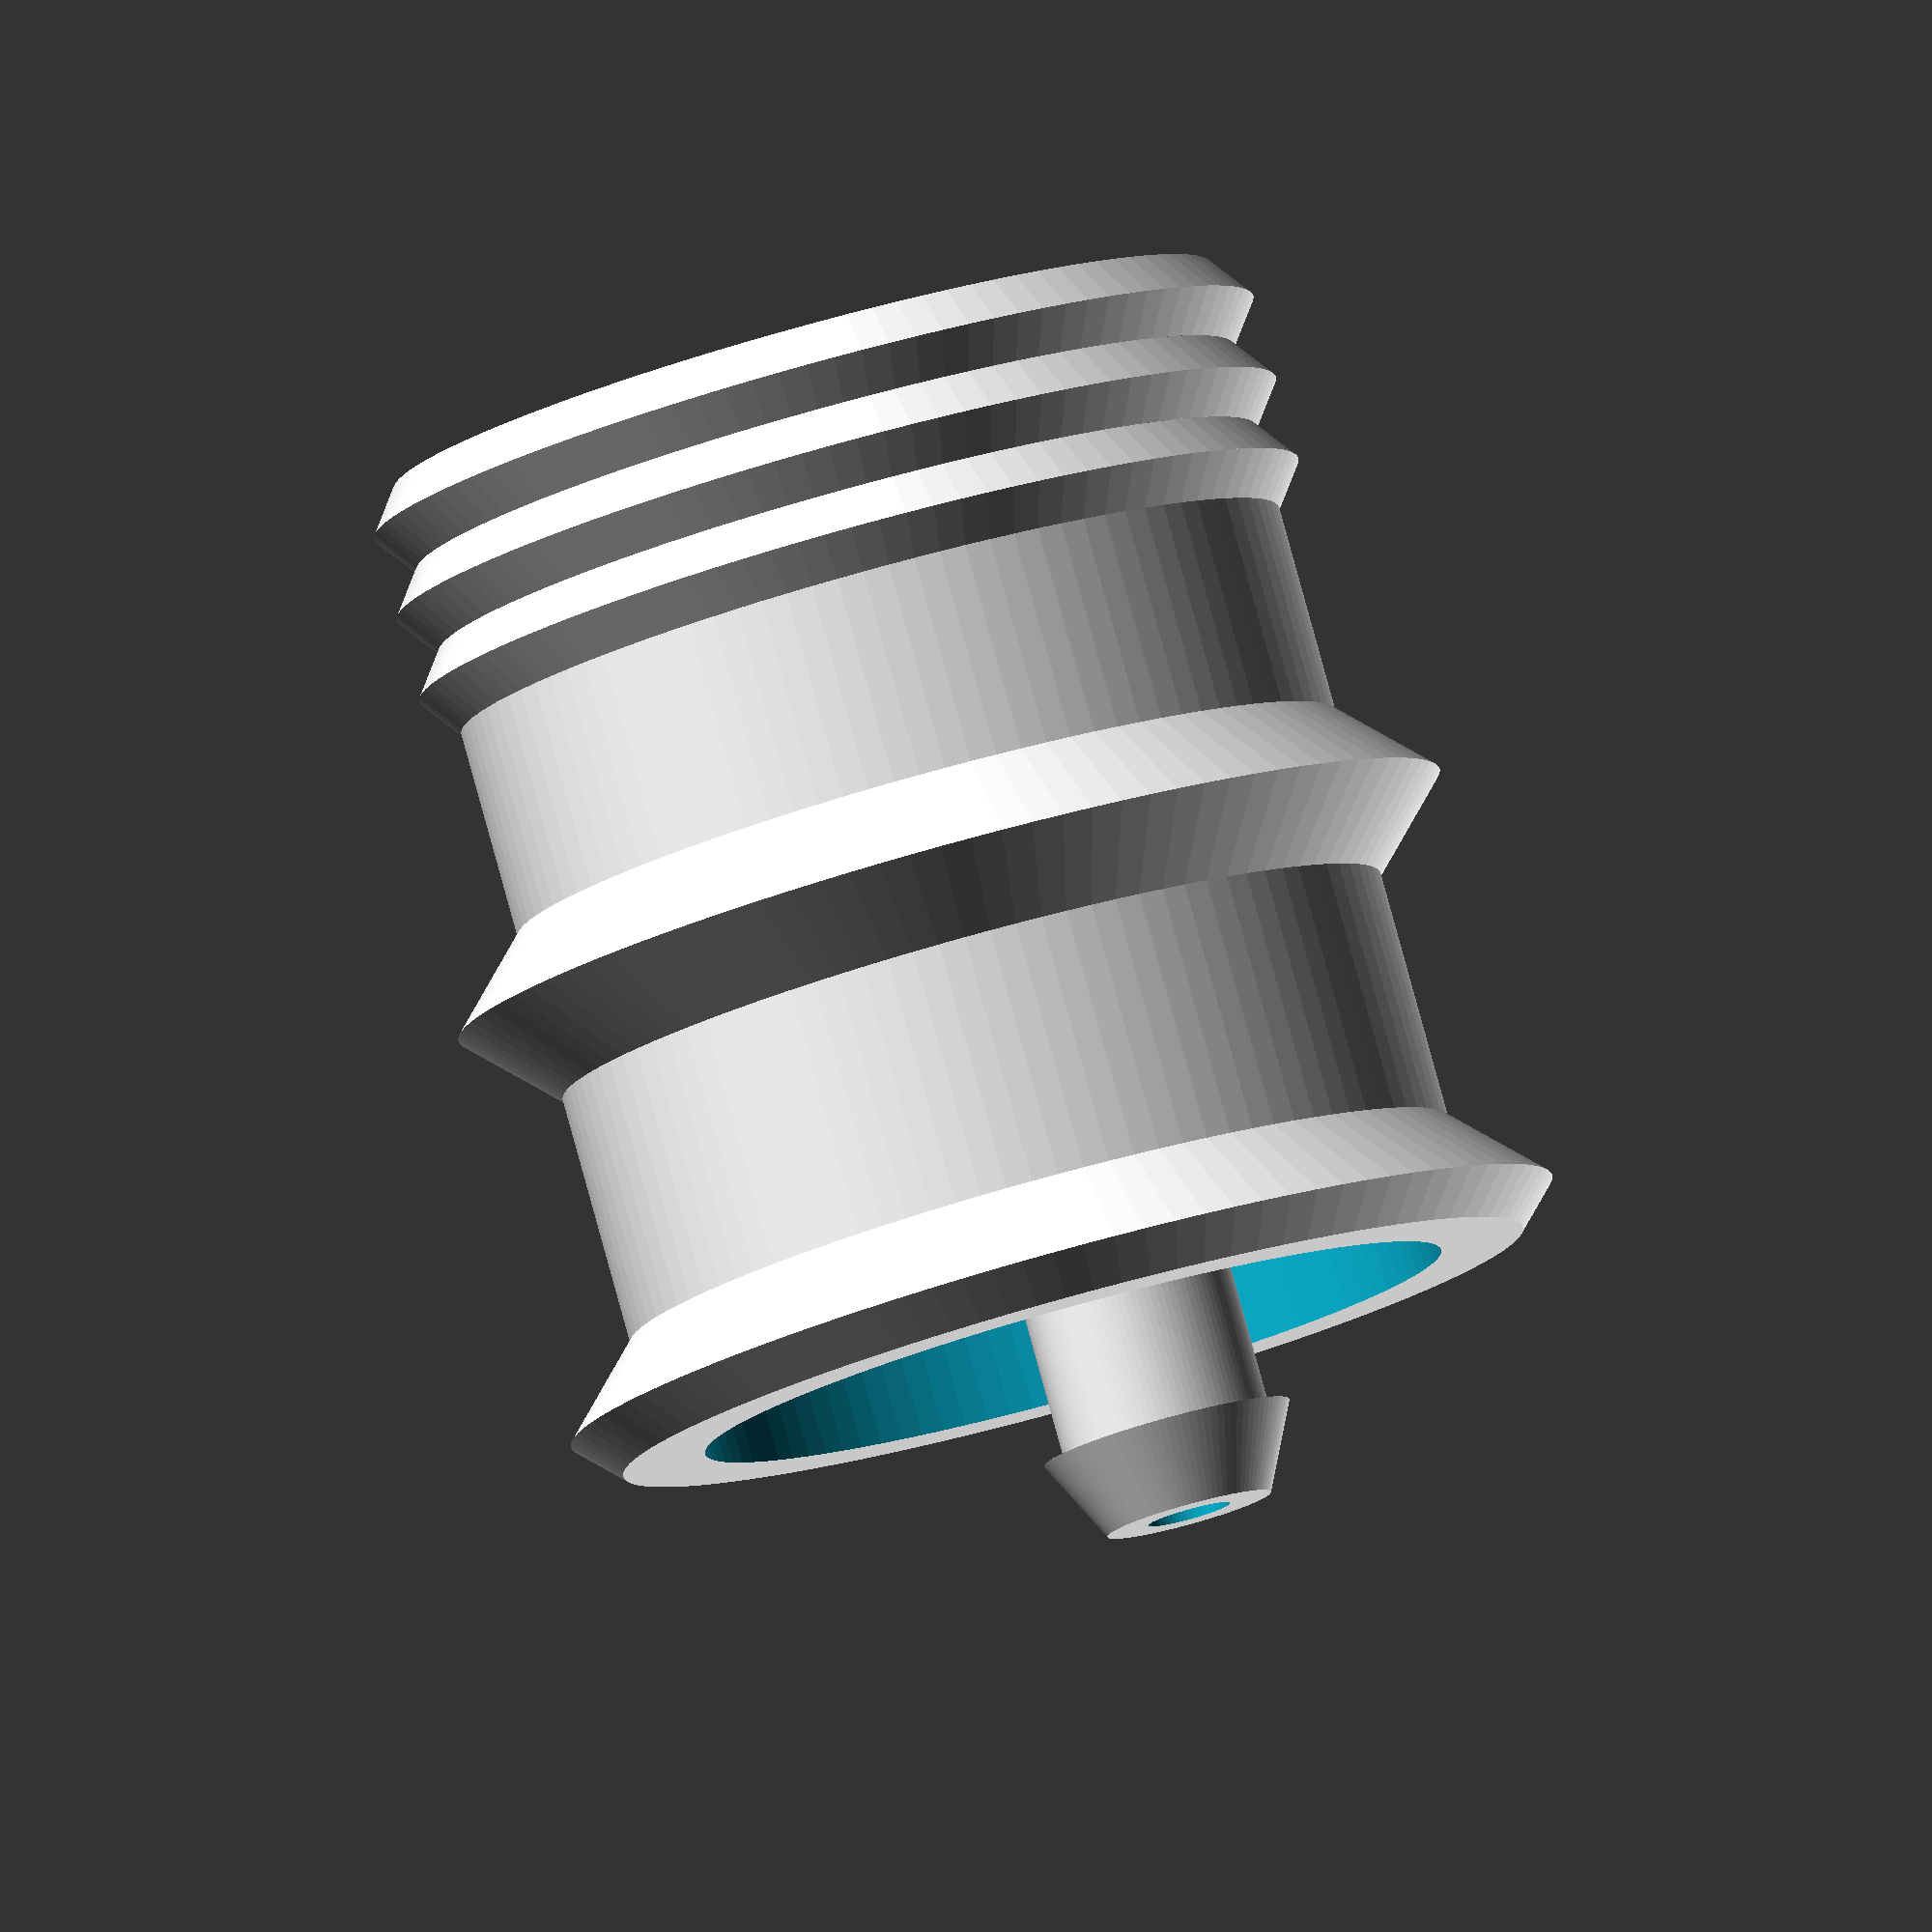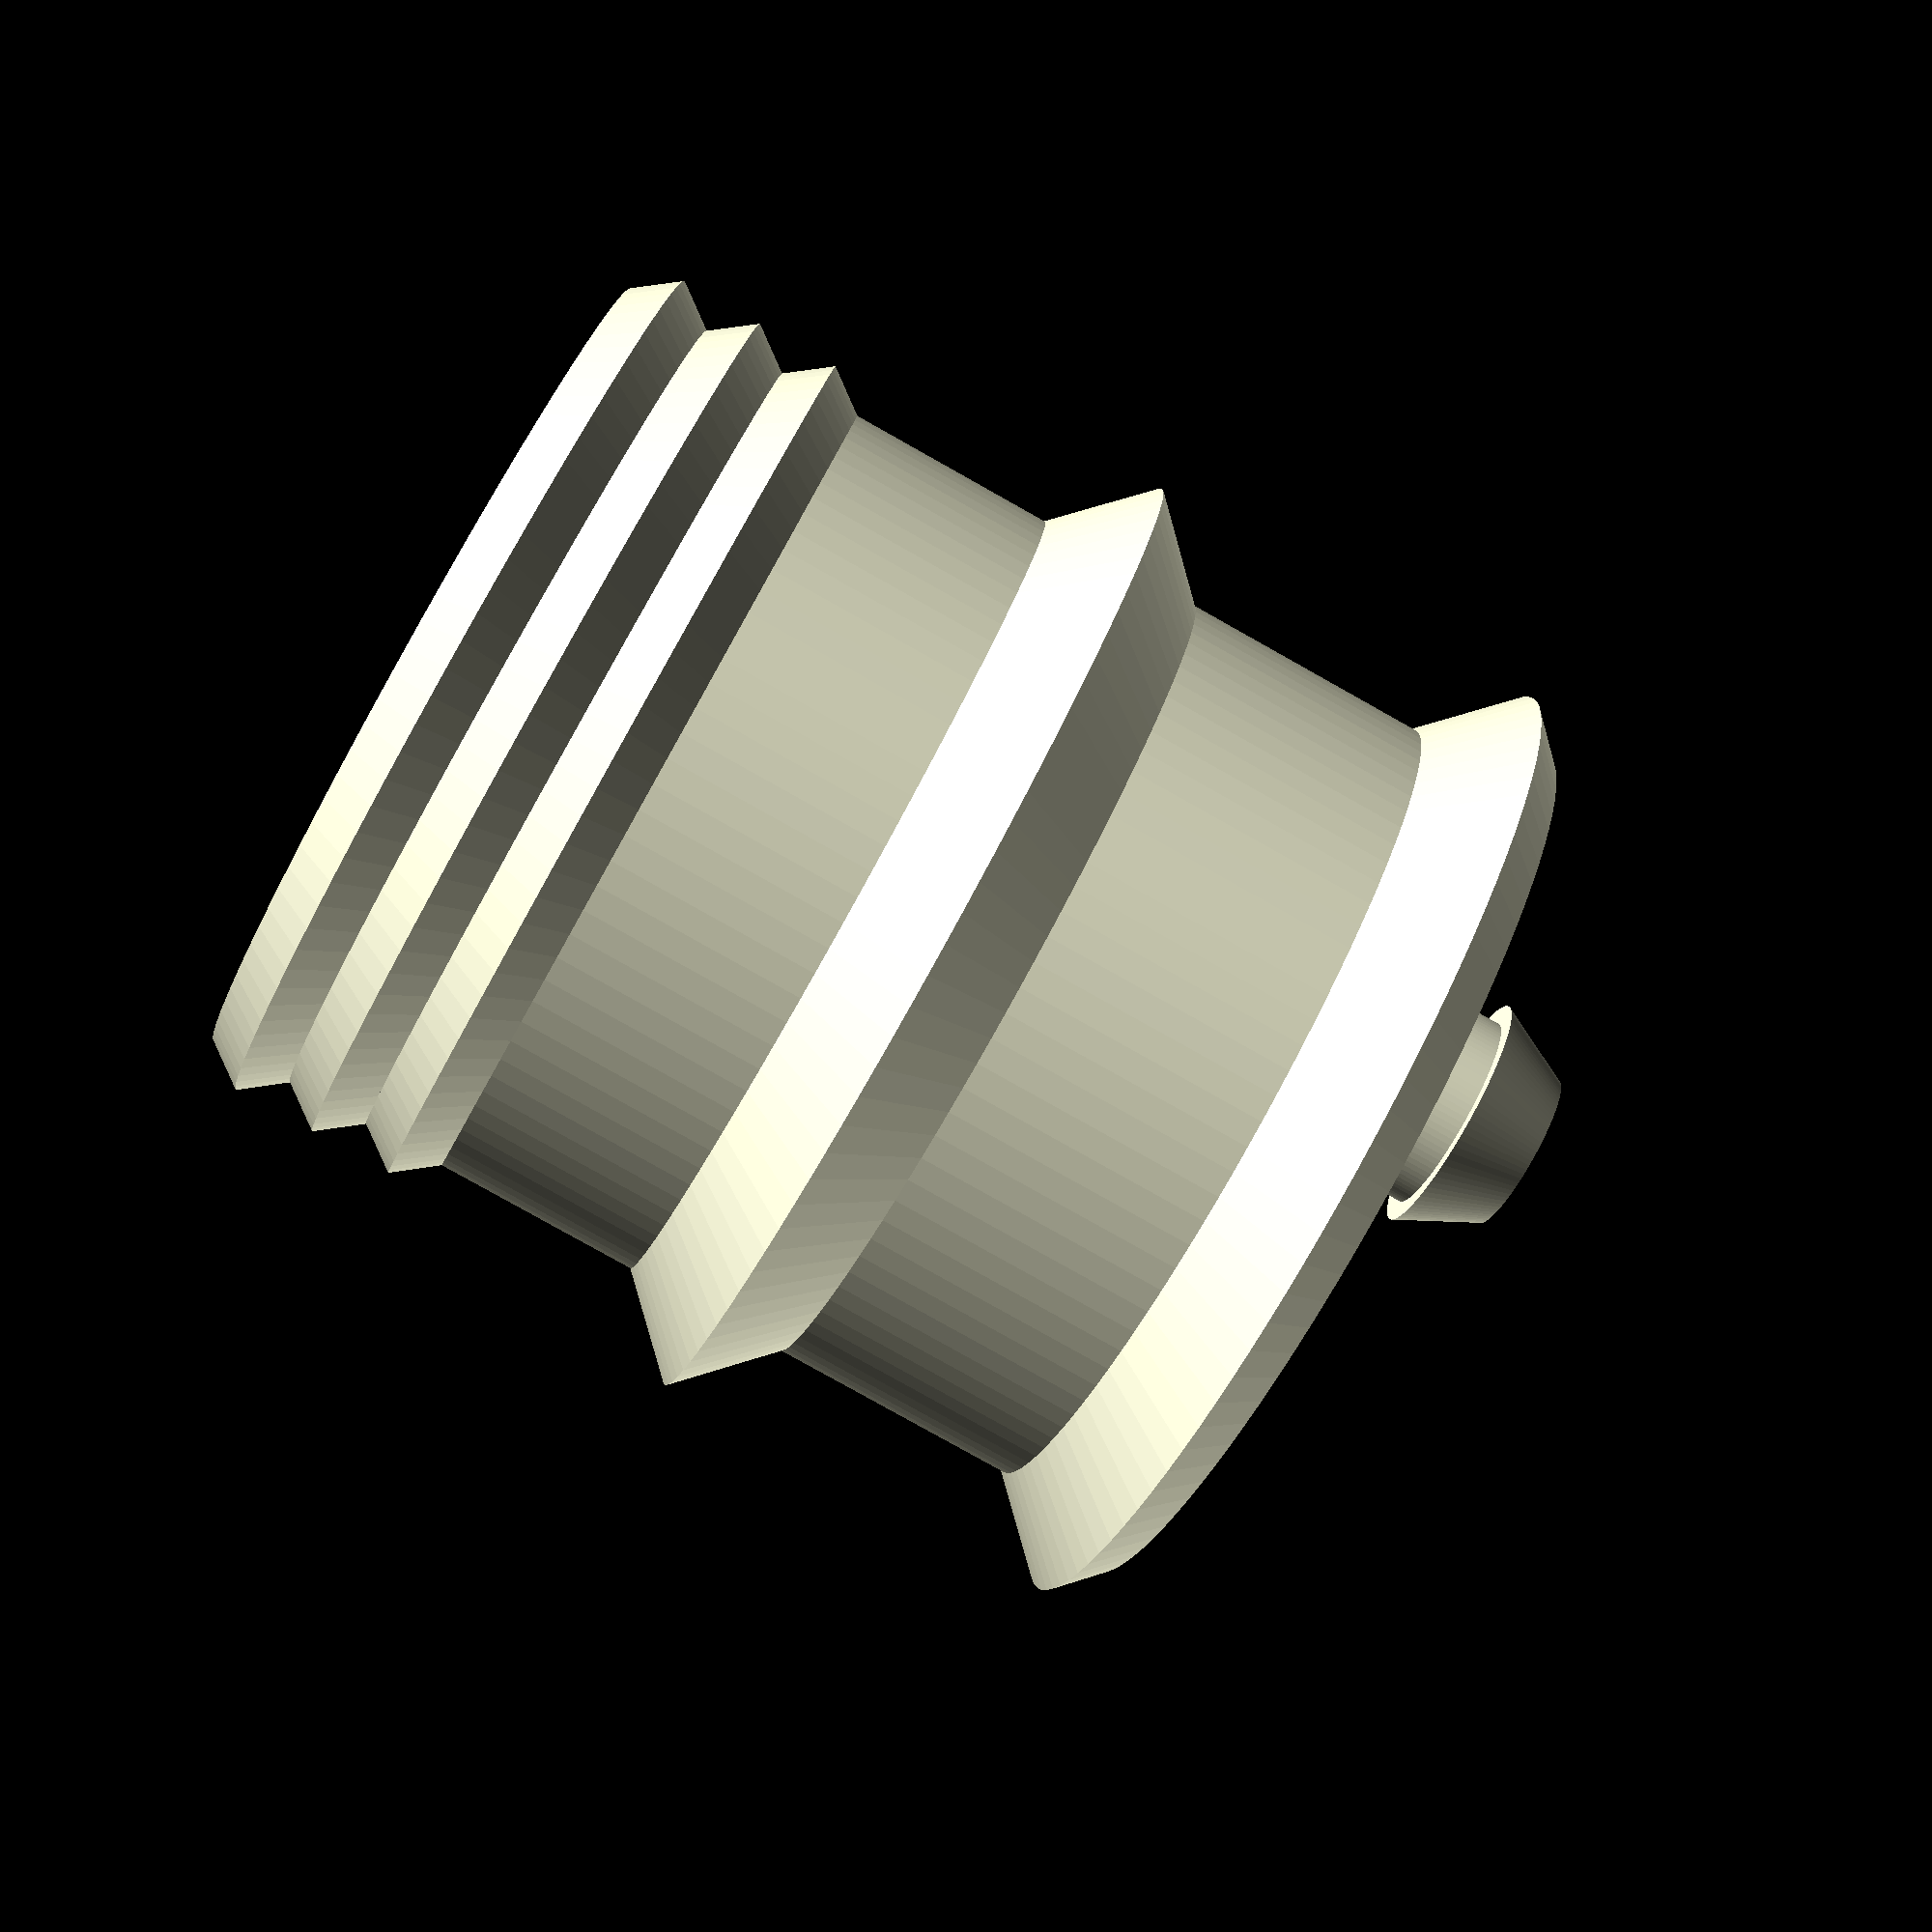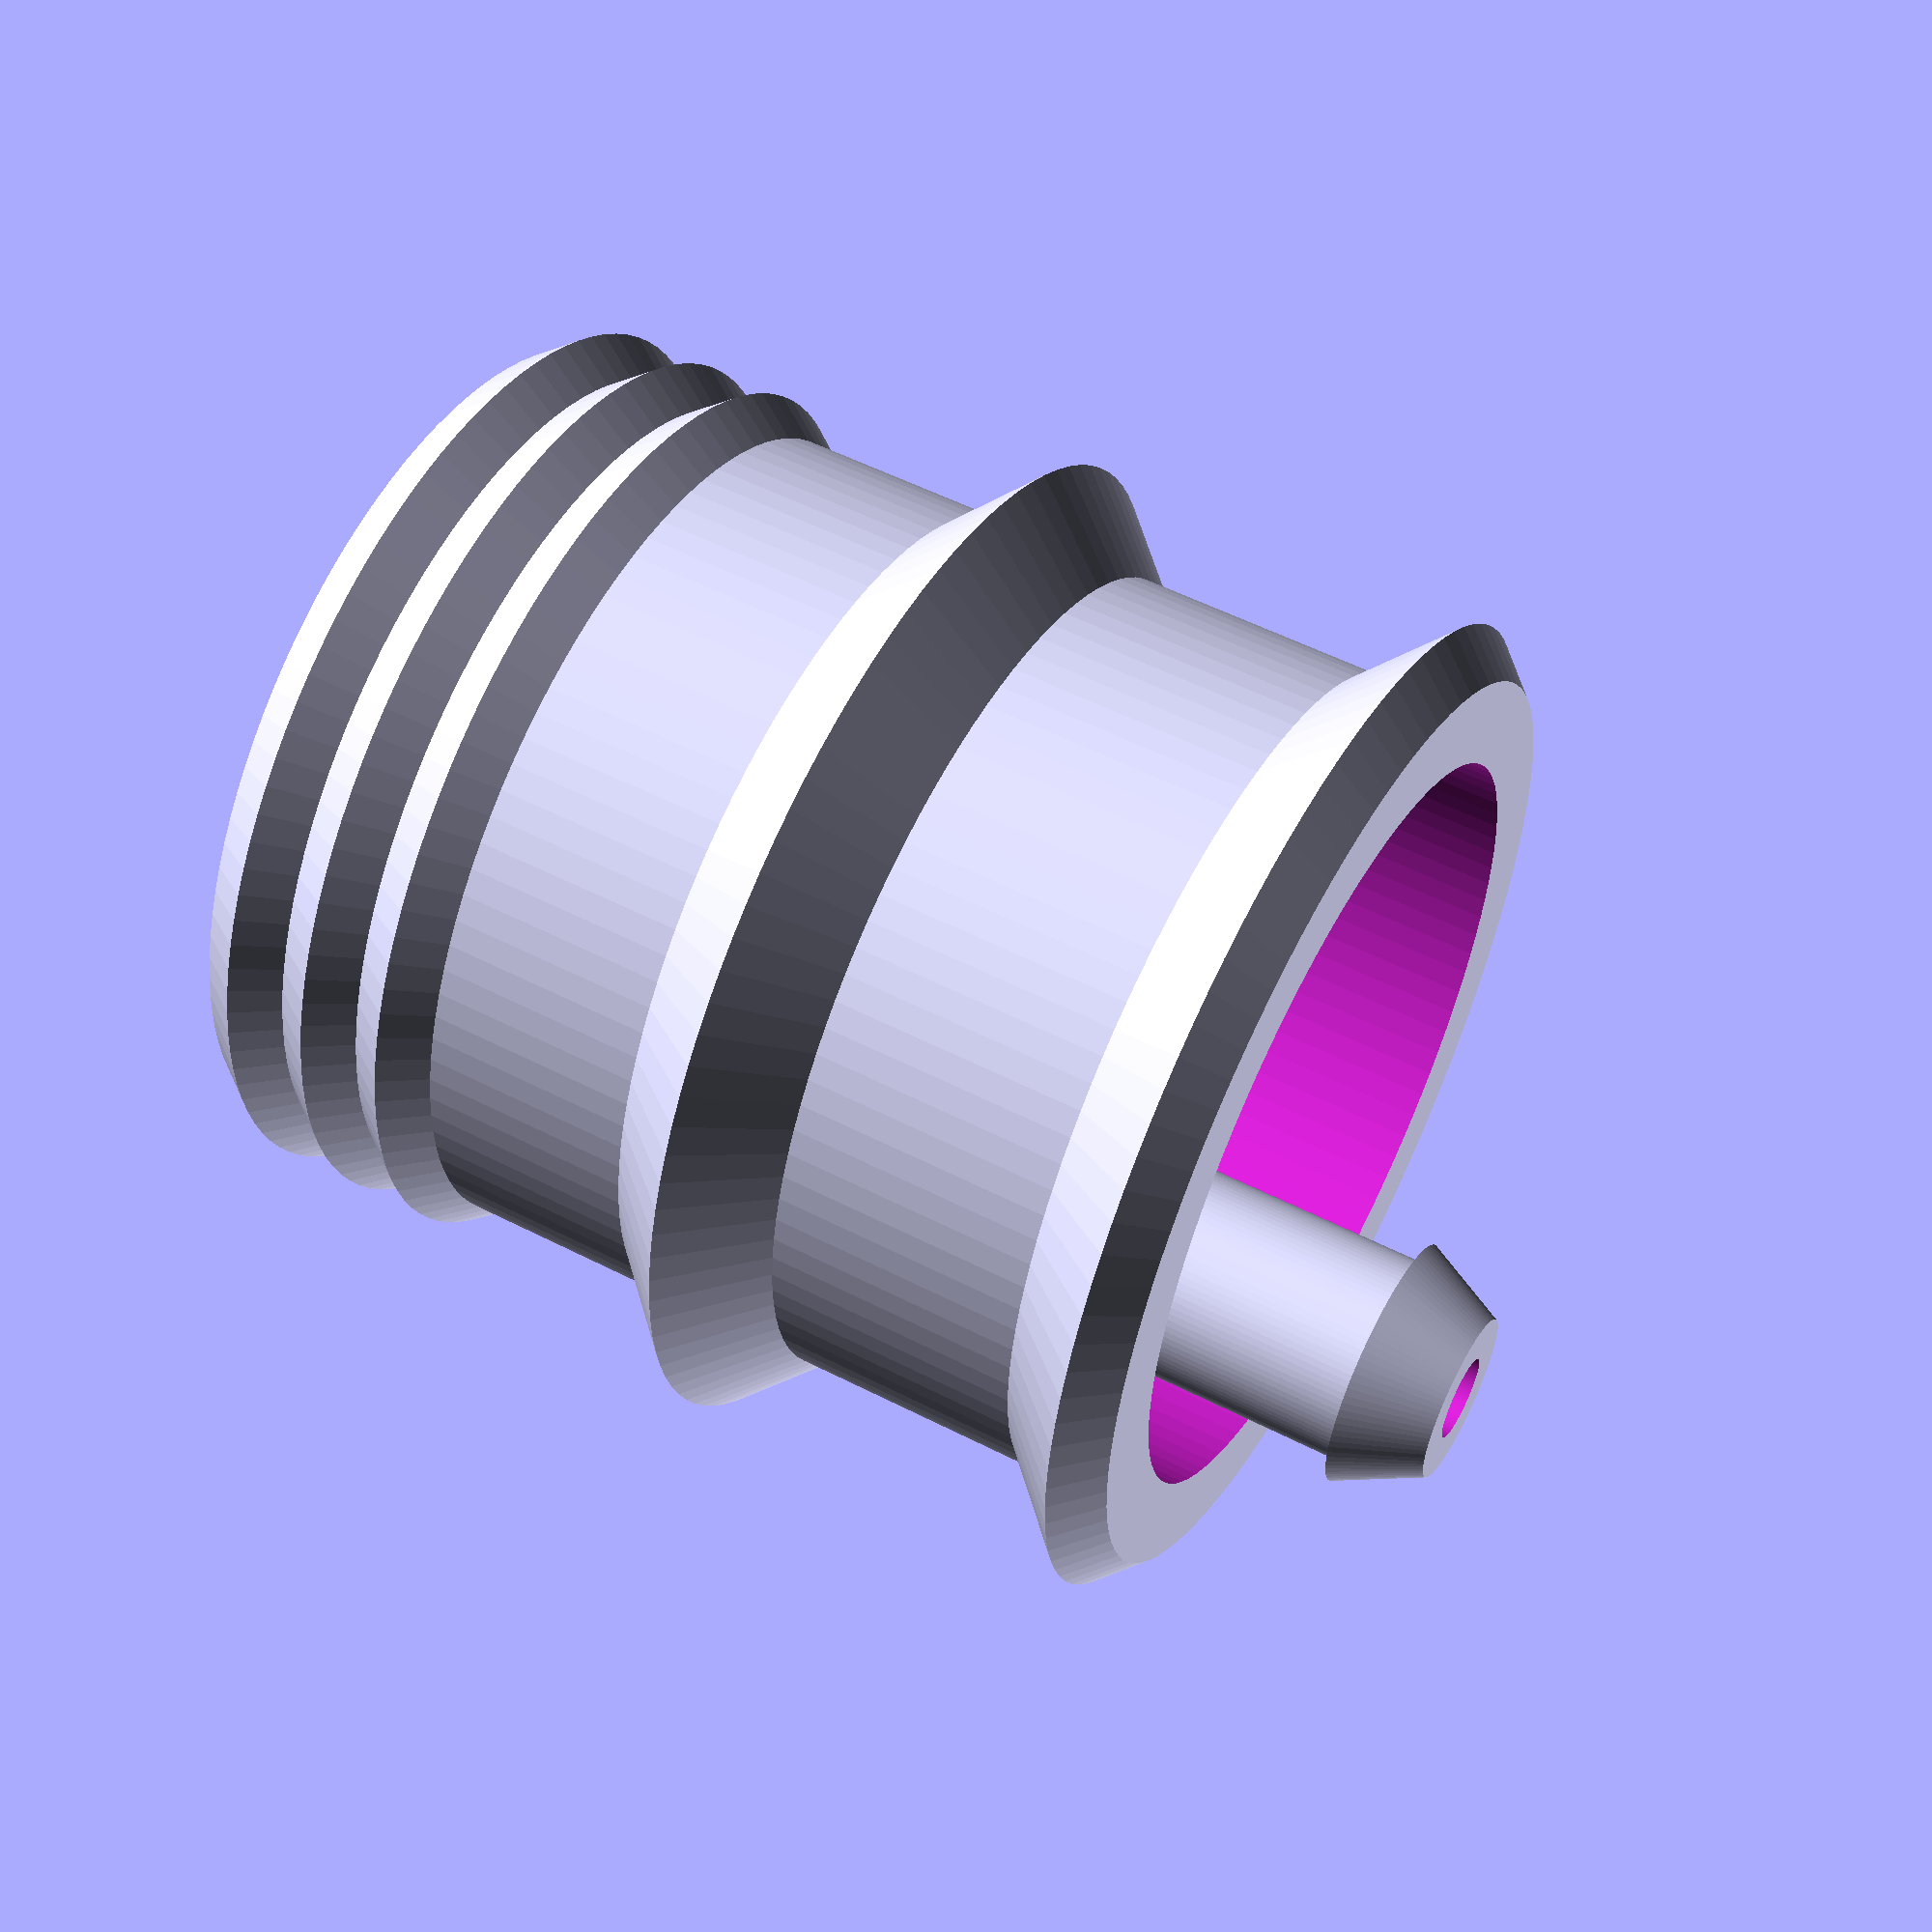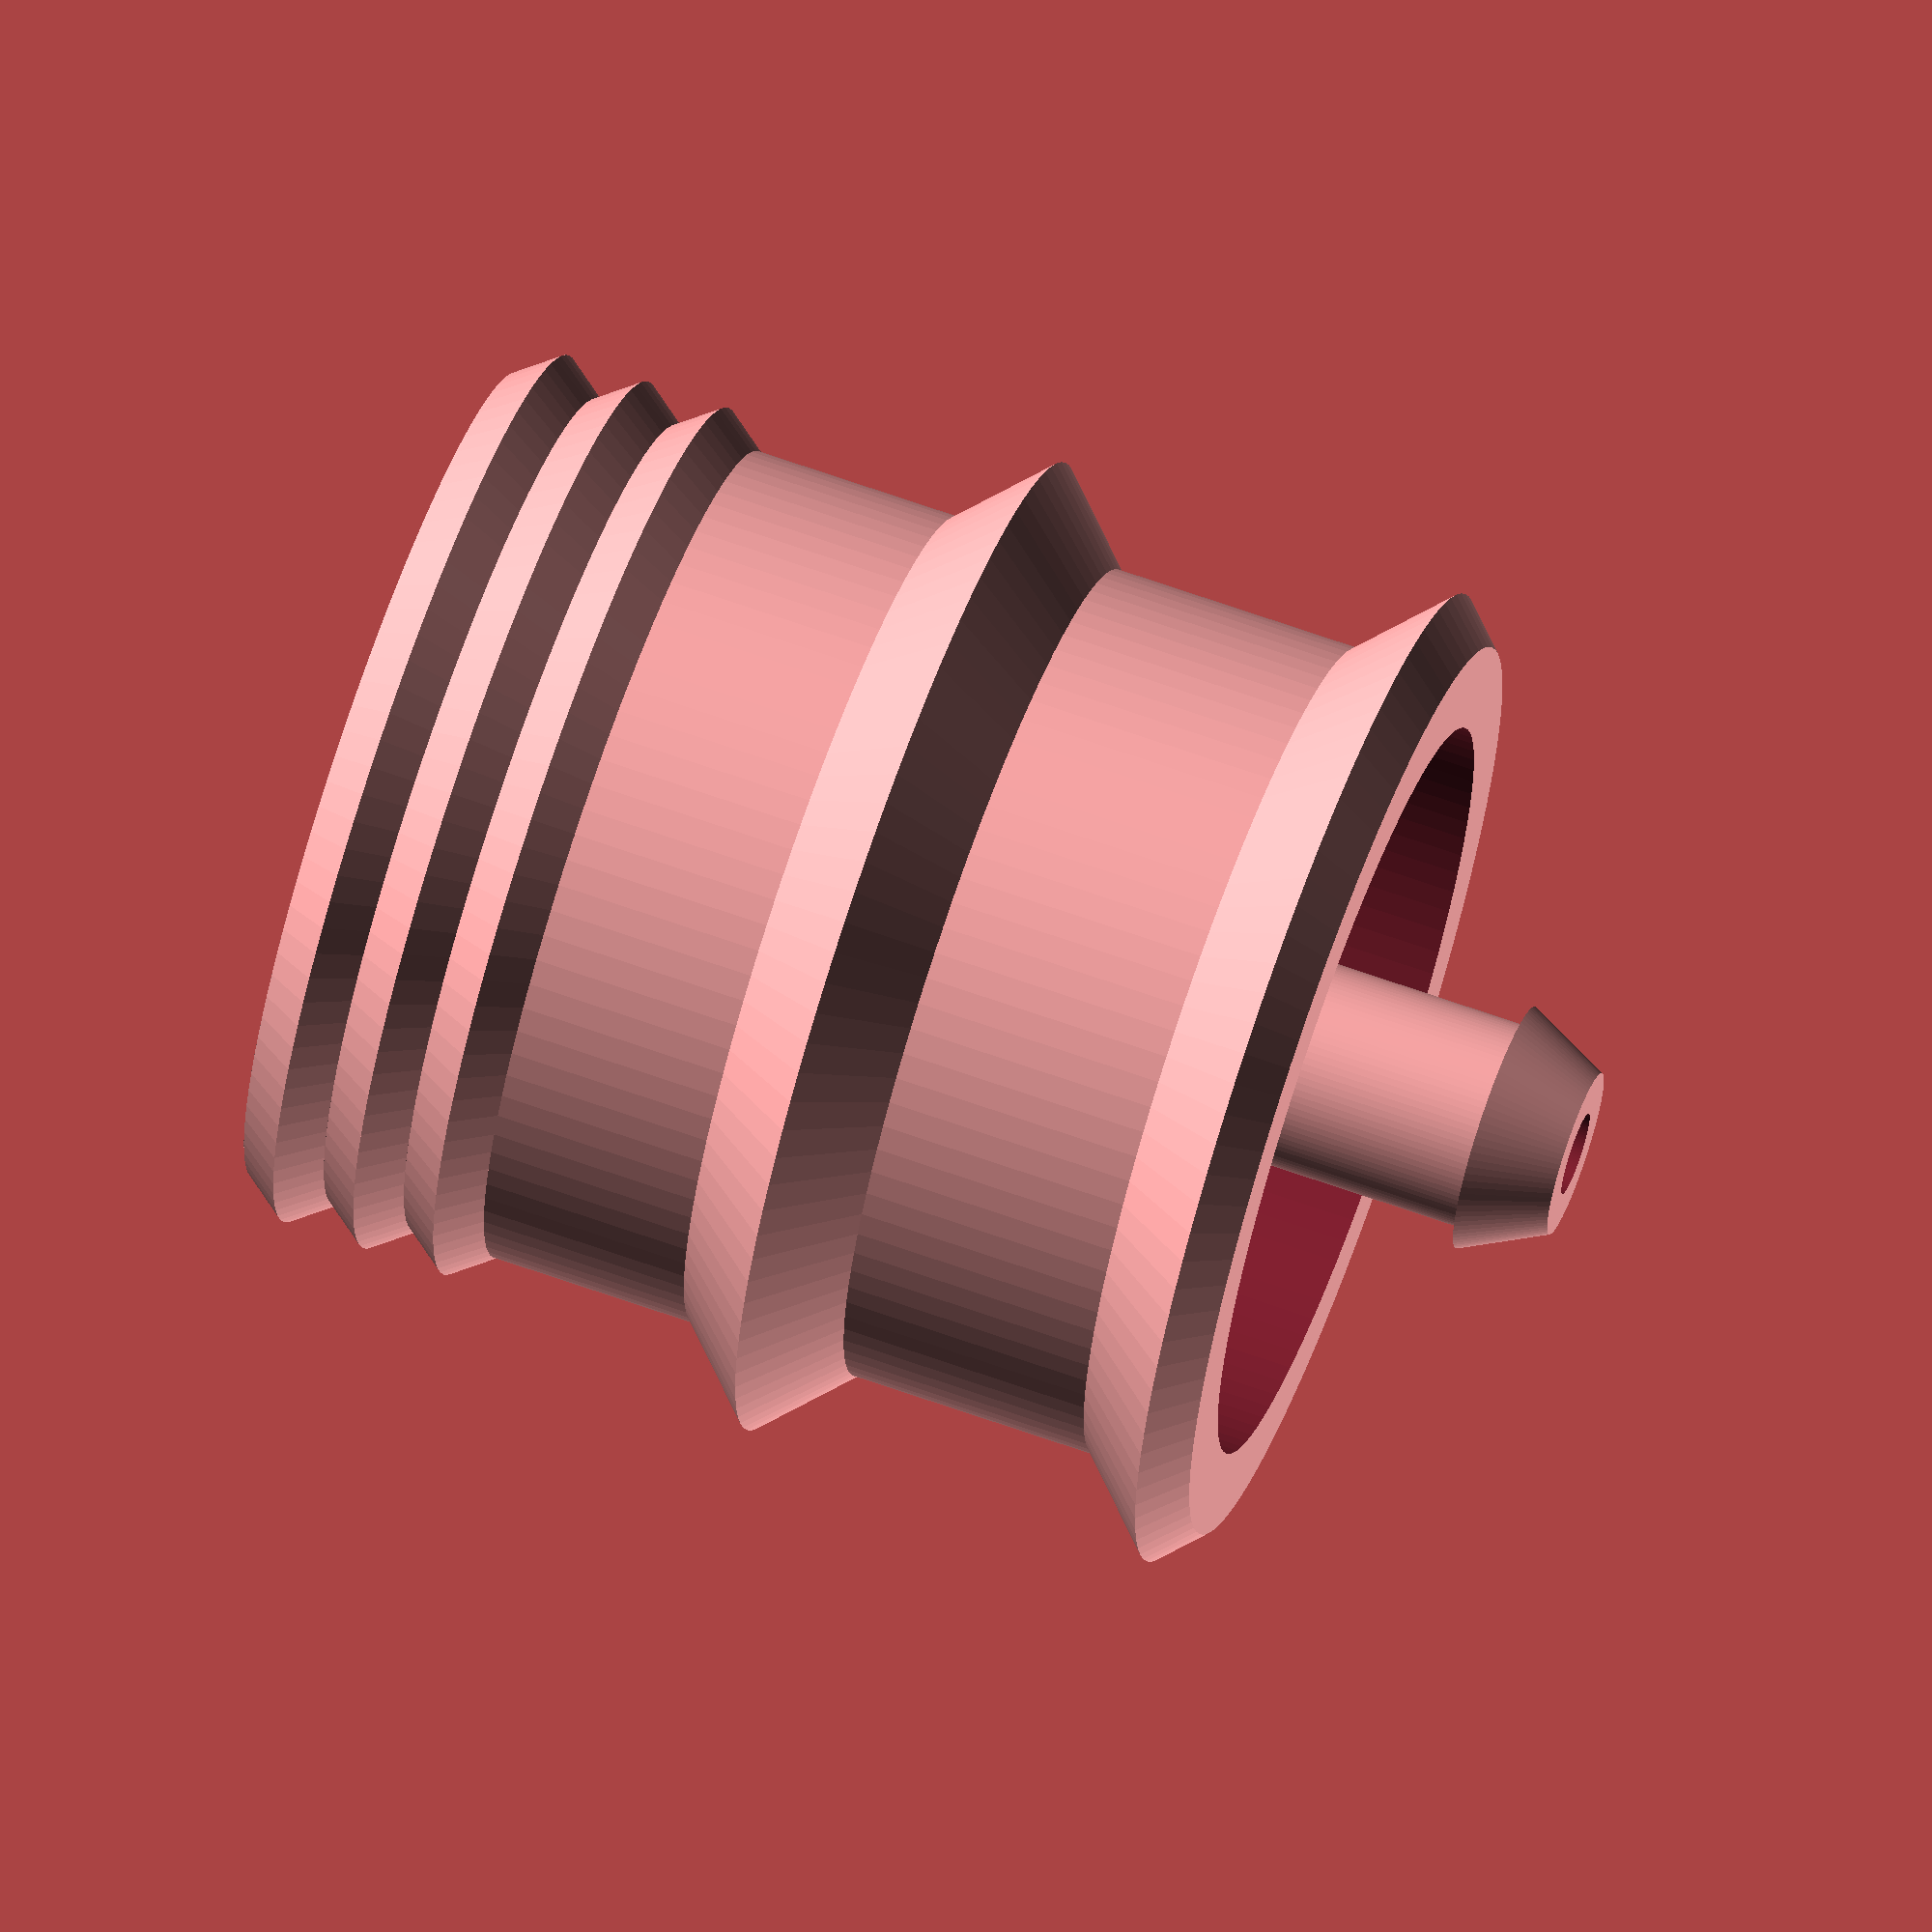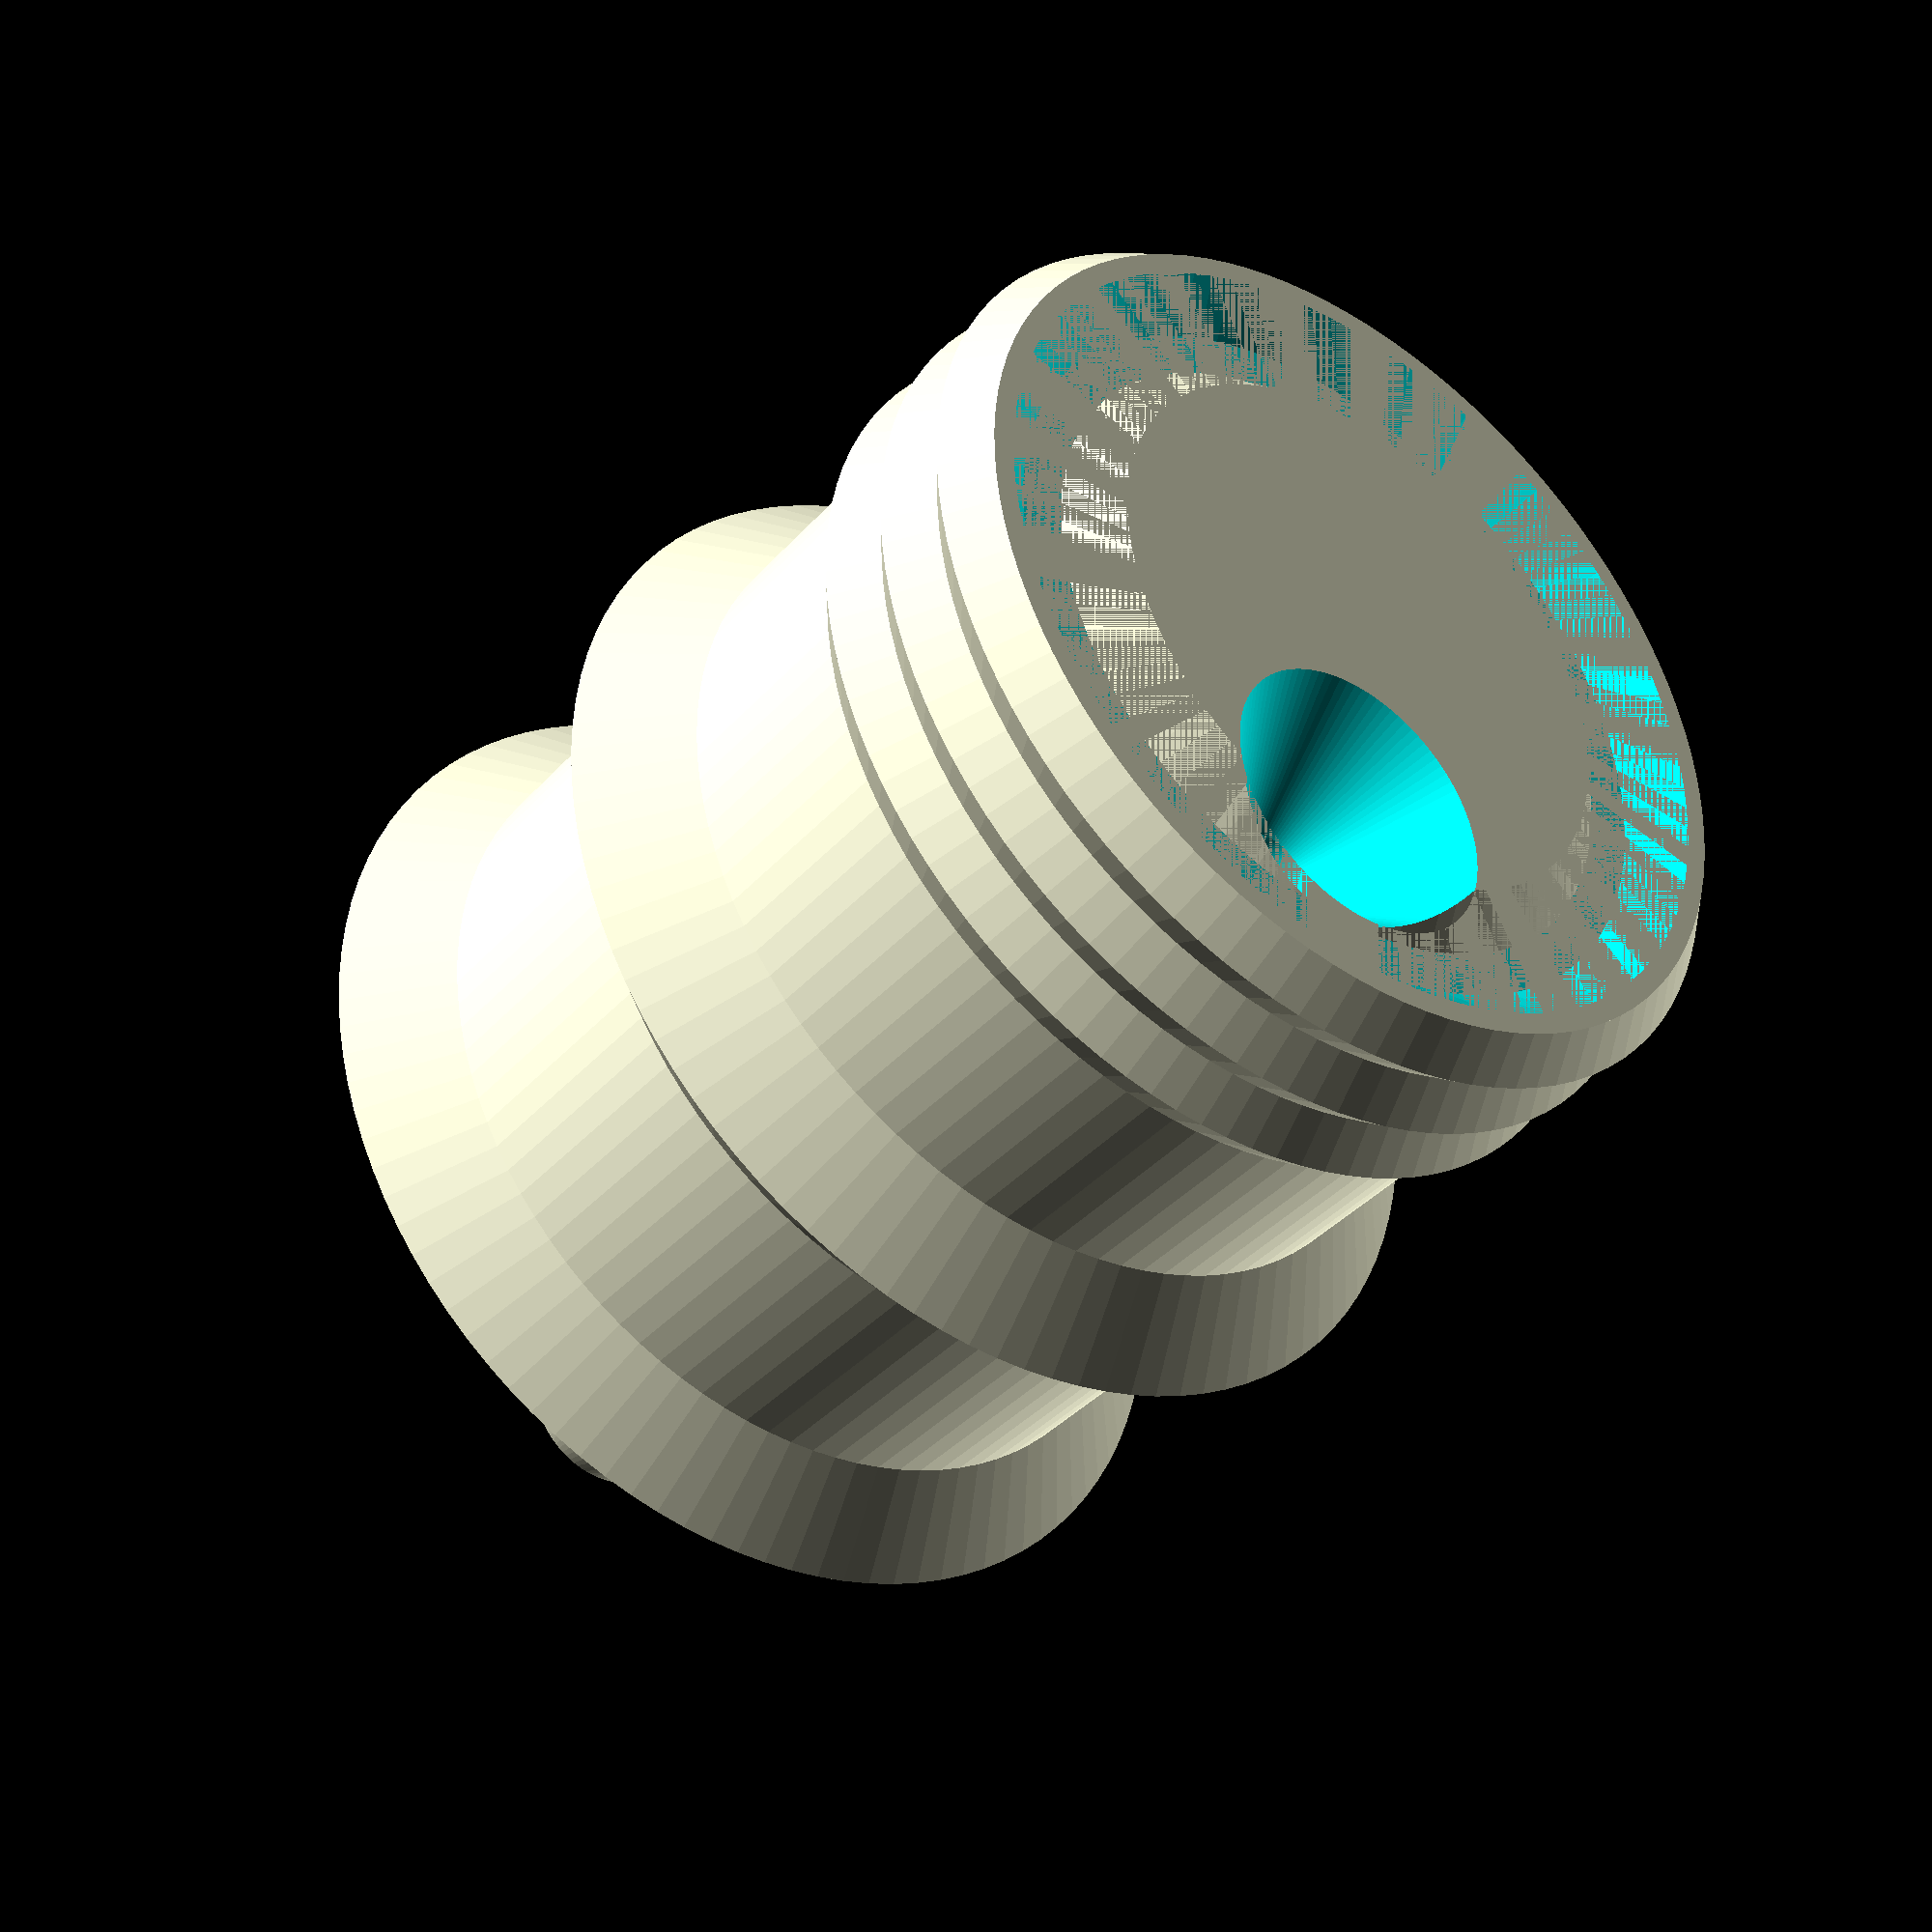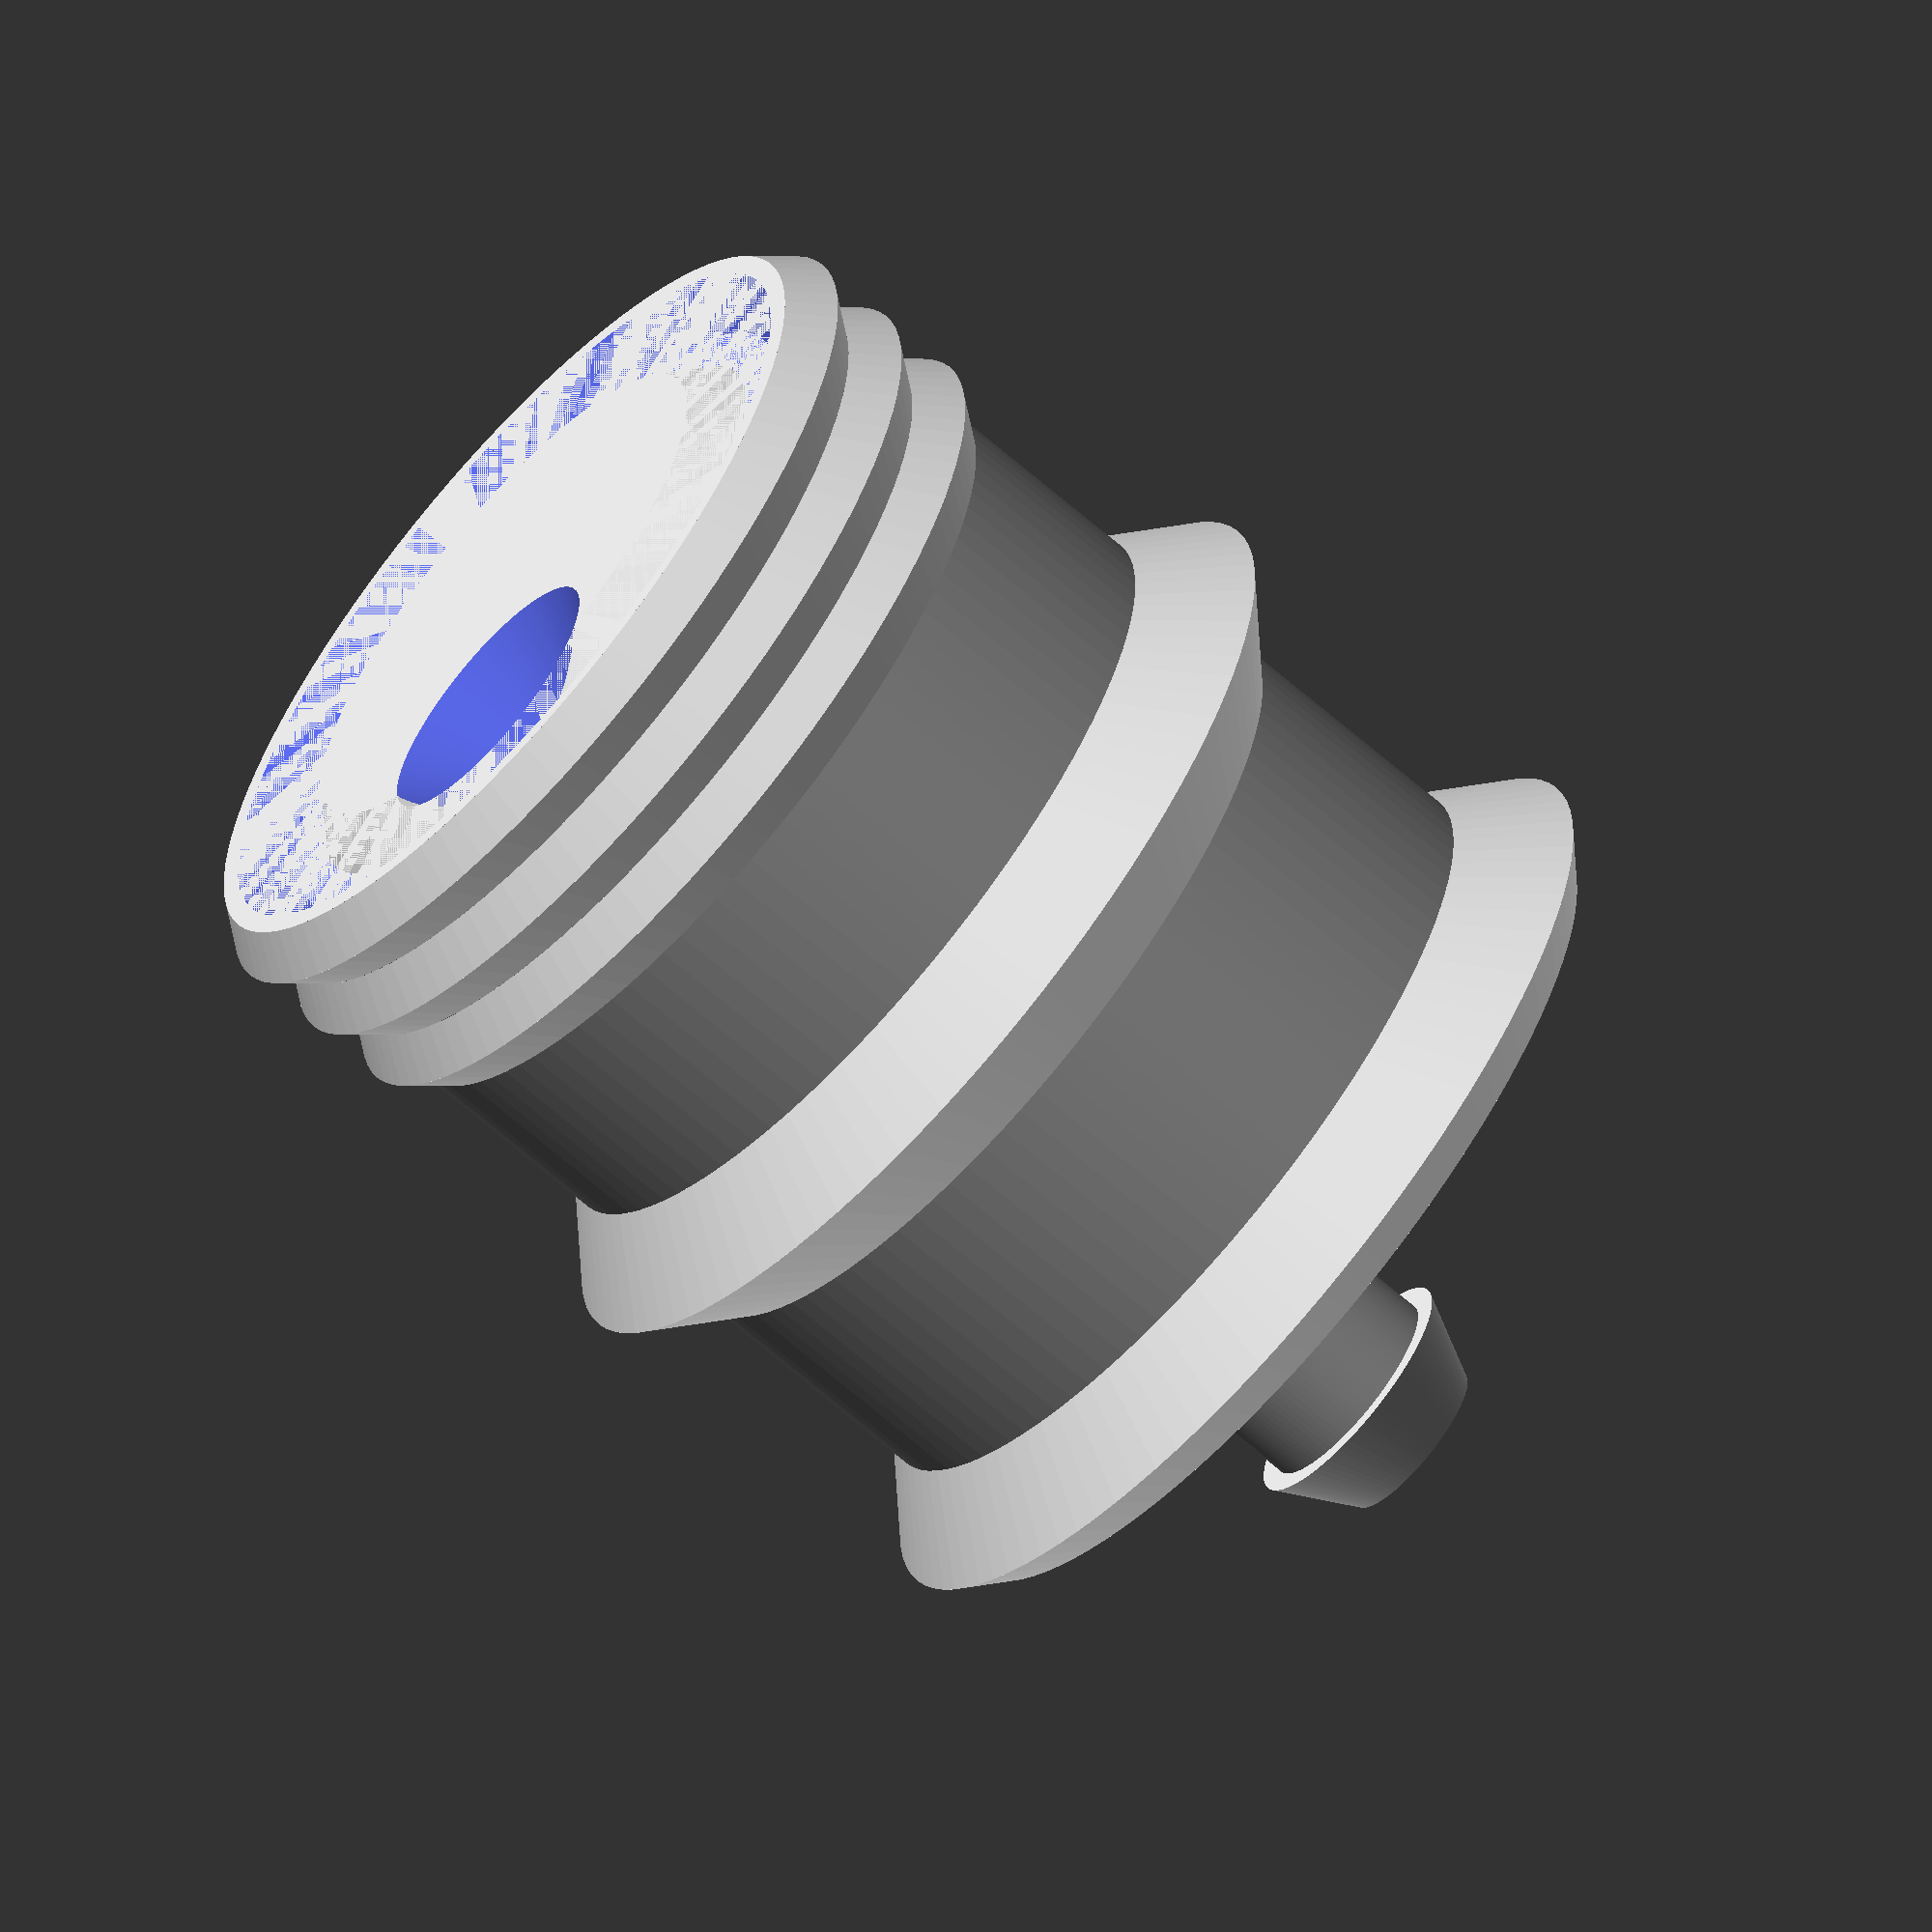
<openscad>
$fn=100;

difference() {
union() {
    for (a=[0:2]) {
        translate([0,0,2*a]) cylinder(d1=20,d2=21.5,h=1);
        translate([0,0,2*a+1]) cylinder(d1=21.5,d2=20,h=1);
    }
        
    
    difference() {
        union() {
            cylinder(d=20,h=21);
            translate([0,0,11]) cylinder(d1=20,d2=24,h=2);
            translate([0,0,13]) cylinder(d1=24,d2=20,h=2);
            translate([0,0,21]) cylinder(d1=20,d2=24,h=2);
            translate([0,0,23]) cylinder(d1=24,d2=22,h=1);
        }
        cylinder(d=18,h=25);
    }
    translate([0,-5,0]) cylinder(d=5,h=27);
    translate([0,-5,27]) cylinder(d1=6,d2=4,h=2);
}

difference() {
    cylinder(d1=19,d2=17,h=1);
    cylinder(d1=13,d2=15,h=1);
}
translate([0,-5,-1]) {
    cylinder(d=2,h=31);
    cylinder(d1=8,d2=2,h=4);
 }
}
translate([0,0,5])
linear_extrude(2) text("v4", halign="center", size=8);

</openscad>
<views>
elev=276.9 azim=197.0 roll=344.6 proj=o view=wireframe
elev=81.3 azim=156.1 roll=240.7 proj=p view=solid
elev=306.0 azim=32.5 roll=298.6 proj=p view=wireframe
elev=292.7 azim=335.3 roll=289.6 proj=o view=wireframe
elev=38.4 azim=355.1 roll=143.5 proj=p view=solid
elev=66.0 azim=353.4 roll=228.6 proj=o view=wireframe
</views>
